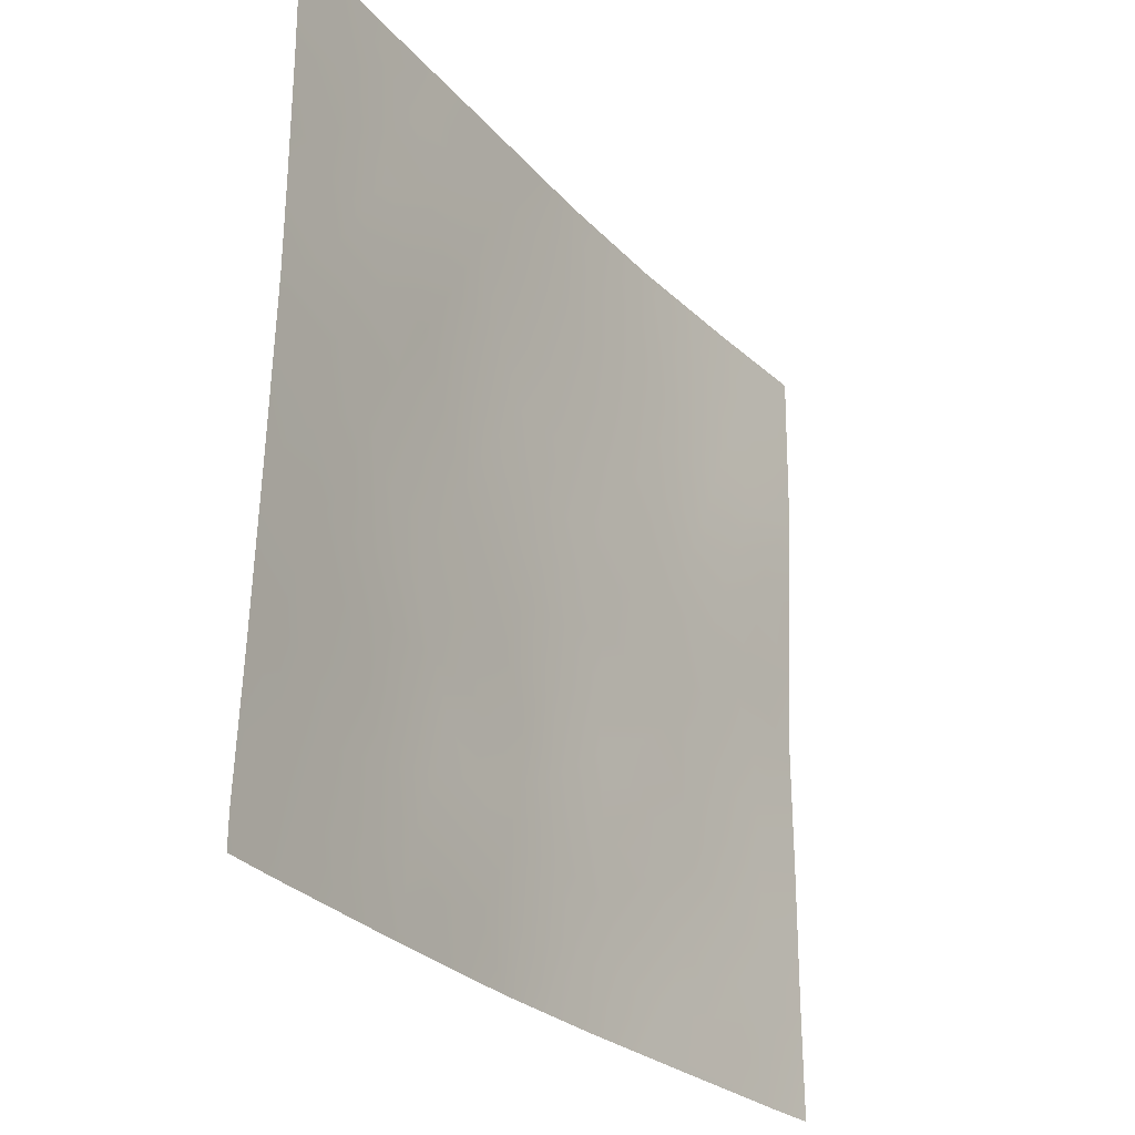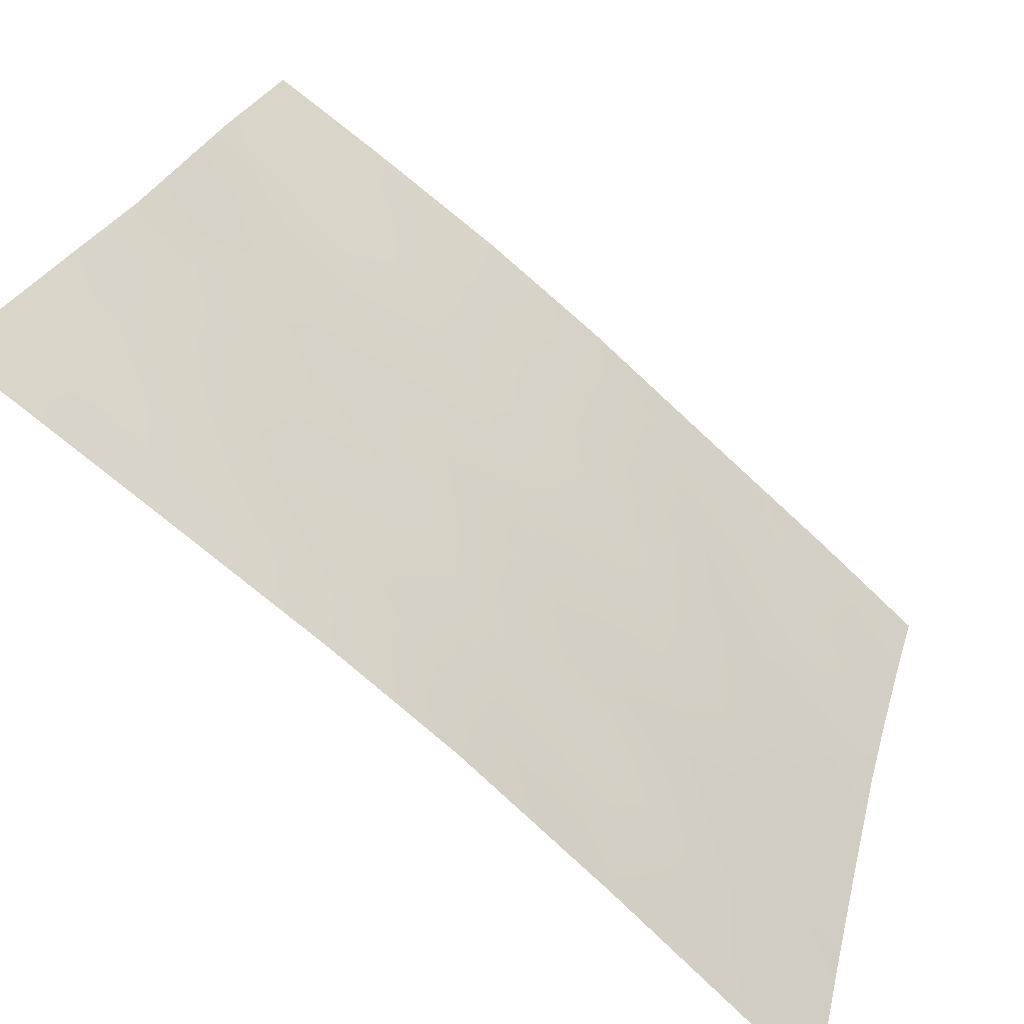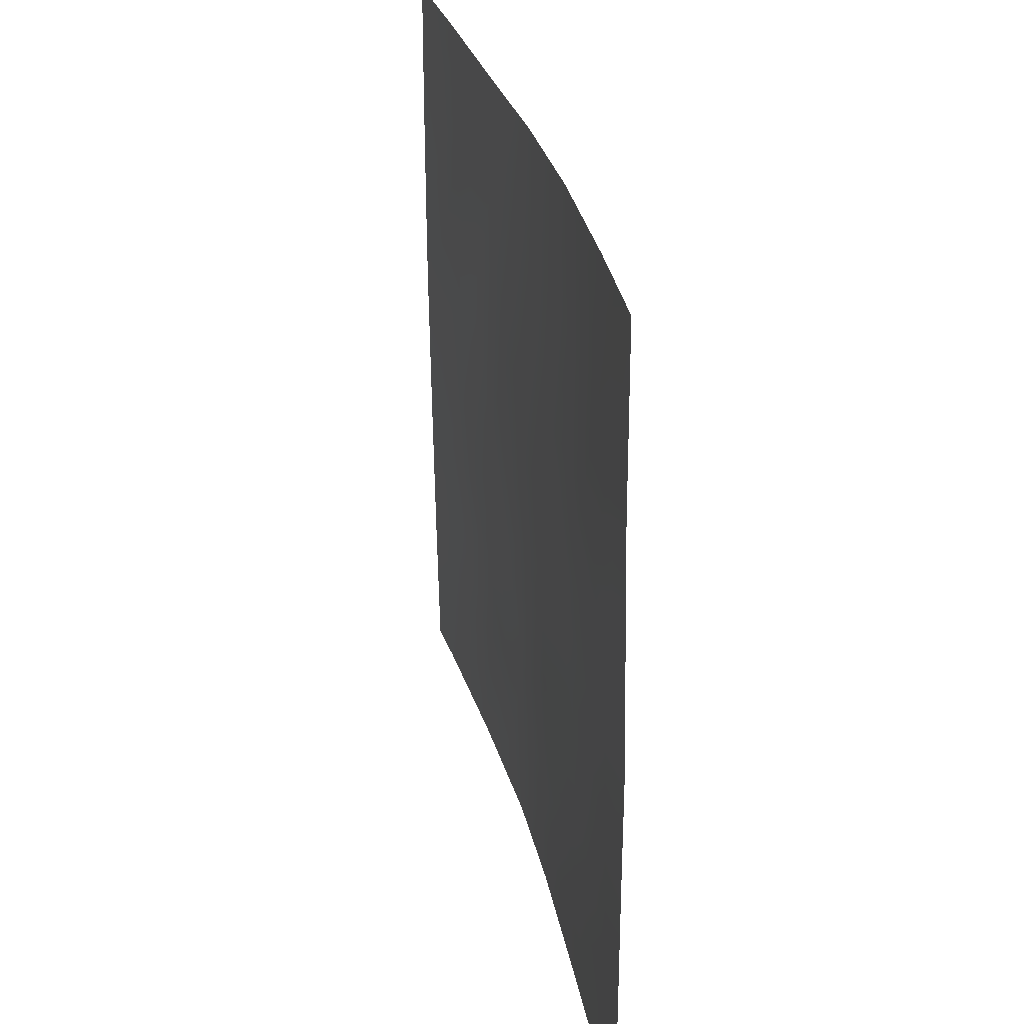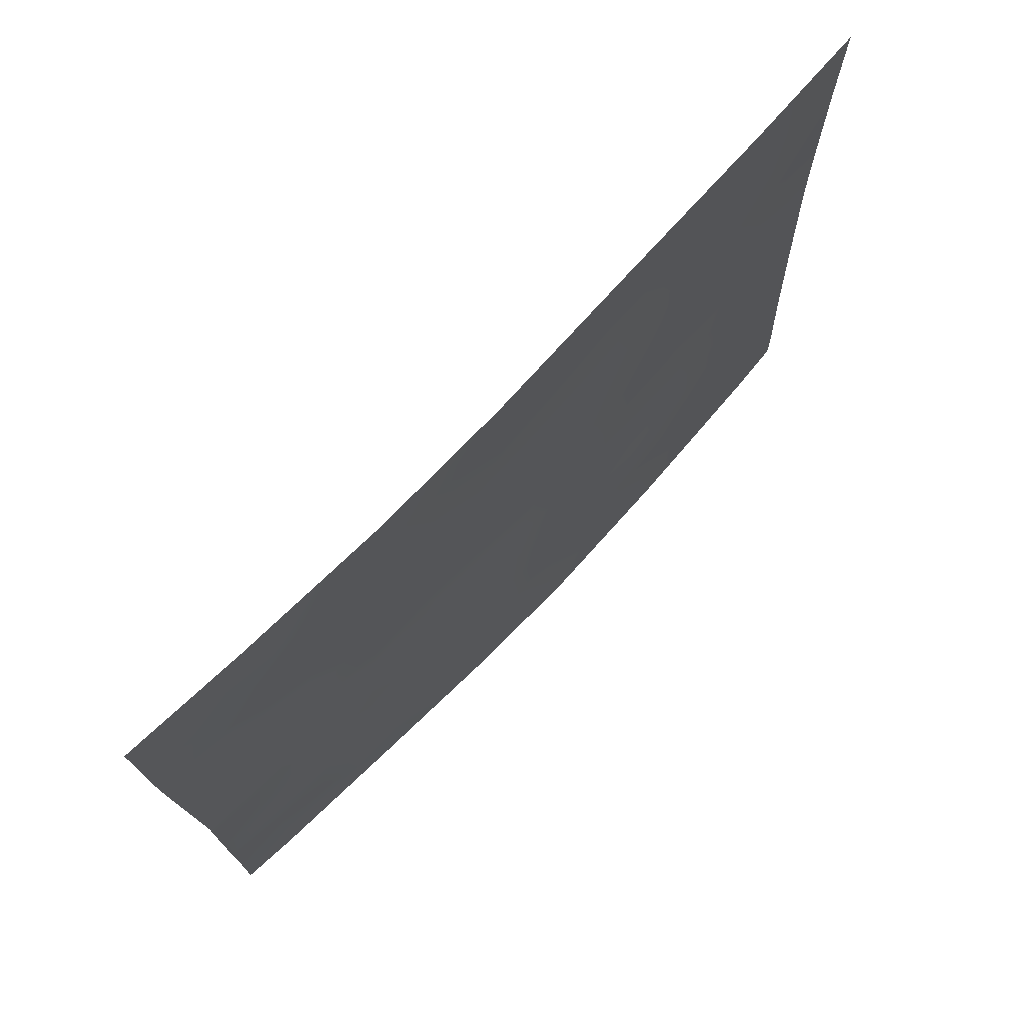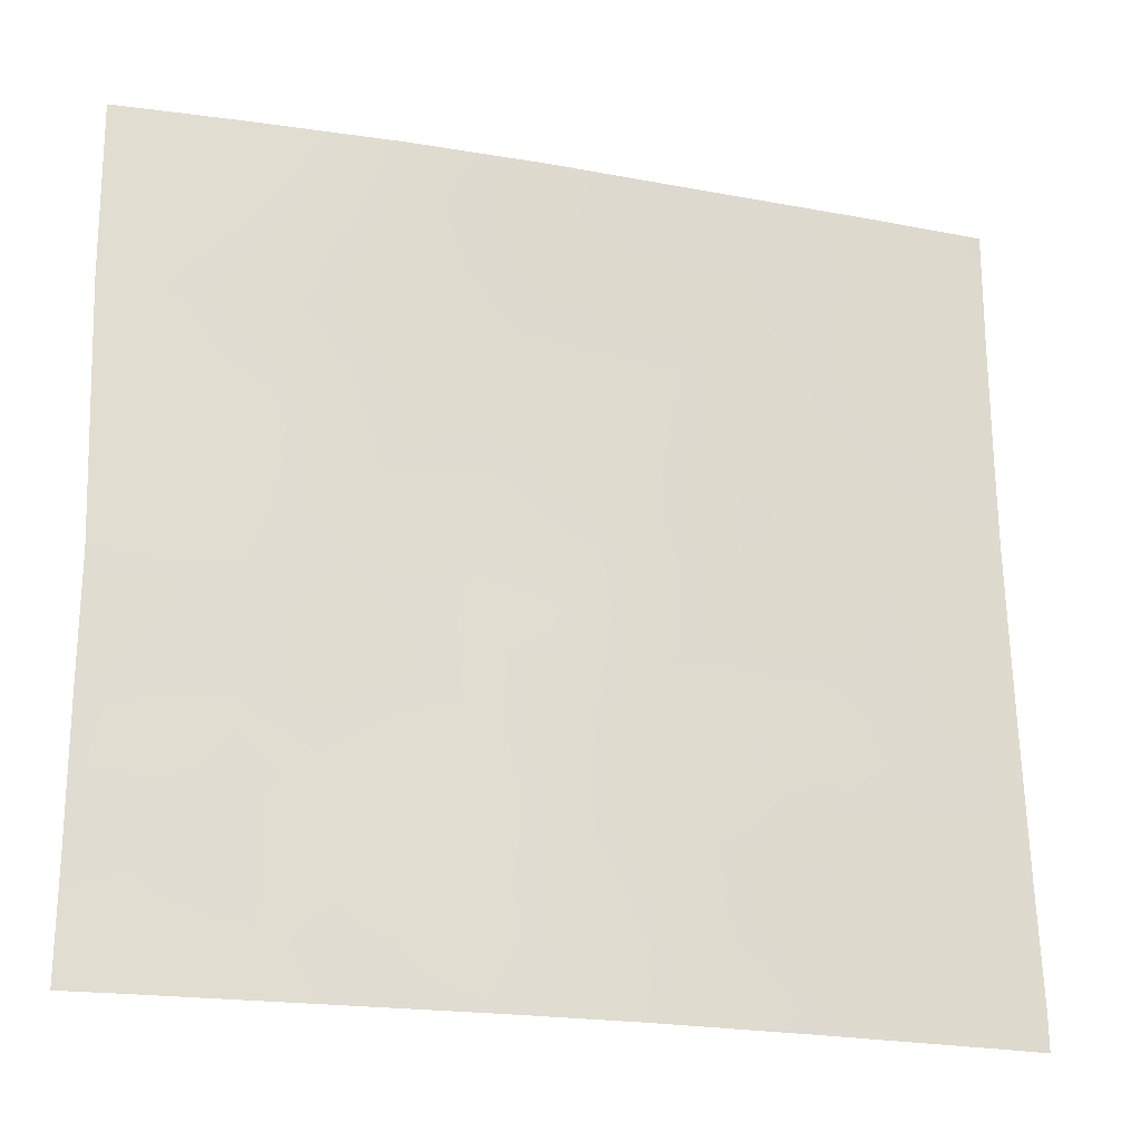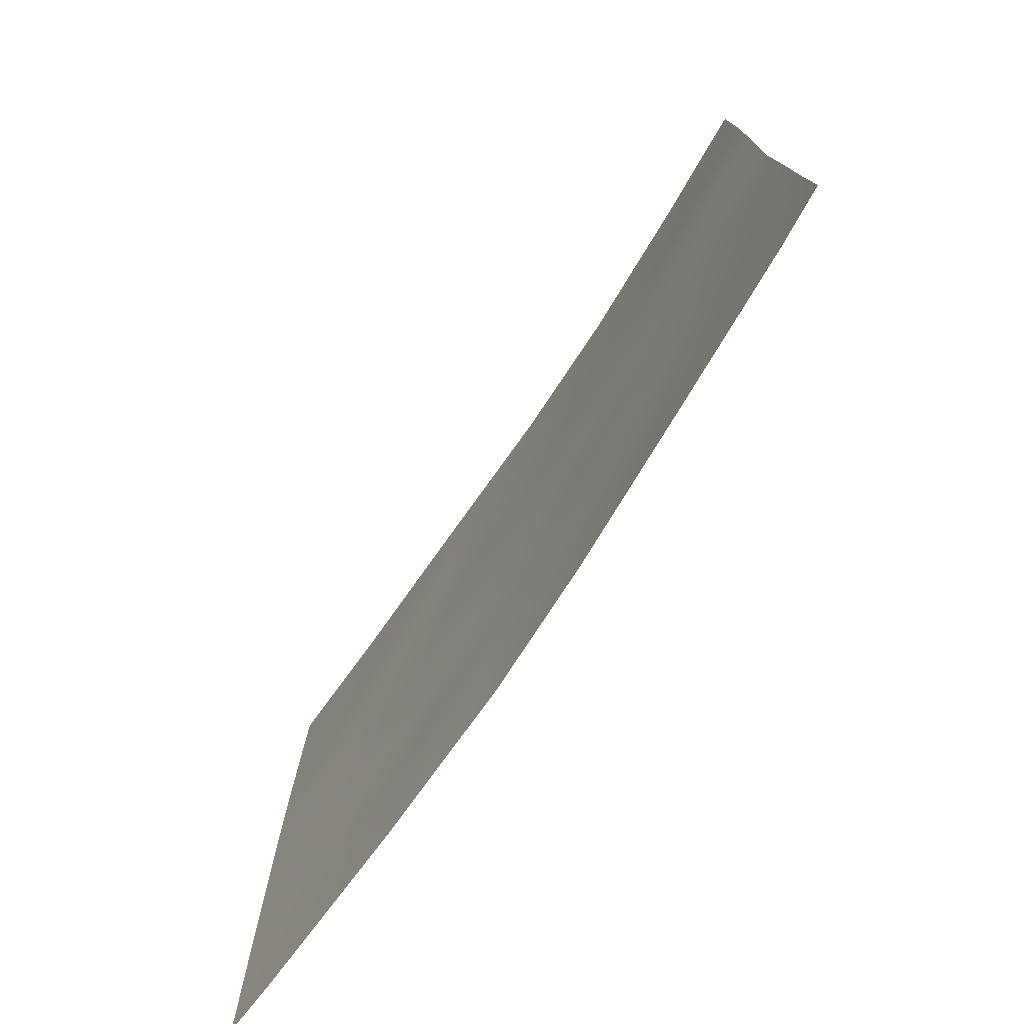
<metadata>
{"format":"obj","ext":"obj","renderer":"f3d","projection":"perspective","resolution":1024,"background":"white","views":[{"elev":-26.7,"azim":-18.7,"up":"+Z"},{"elev":24.0,"azim":-166.0,"up":"+Y"},{"elev":29.2,"azim":116.6,"up":"+Z"},{"elev":74.5,"azim":172.7,"up":"+Z"},{"elev":-22.0,"azim":-157.7,"up":"+Z"},{"elev":-77.6,"azim":95.0,"up":"+Z"}]}
</metadata>
<code>
v -34.96 31.94 50
v -31.65 34.92 42.31
v -34.68 32.43 38.96
v -34.08 32.93 40.95
v -35.53 31.61 40.72
v -34.11 32.77 44.23
v -27.91 37.69 50
v -31.31 35.08 50
v -32.71 33.87 50
v -34.14 32.94 38
v -32.9 33.9 41.48
v -36.49 30.72 40.37
v -35.95 31.3 38
v -33.12 33.52 50
v -30.94 35.59 38
v -29.99 36.16 43.3
v -29.88 36.29 41.41
v -34.81 32.21 42.54
v -30.42 35.79 48.13
v -26.59 38.72 44.87
v -27.13 38.24 48.25
v -28.71 37.12 48.21
v -28.31 37.48 42.56
v -36.56 30.72 38.49
v -36.56 30.72 38
v -28.2 37.59 40.61
v -33.25 33.5 46.01
v -29.71 36.36 50
v -35.57 31.42 47.87
v -36.35 30.72 50
v -36.42 30.72 42.63
v -27.33 38.24 38
v -29.15 36.91 38
v -26.48 38.72 47.38
v -26.46 38.72 50
v -26.63 38.72 41.68
v -26.64 38.72 39.62
v -26.63 38.72 38
v -36.36 30.72 45.11
v -36.34 30.72 48.24
v -36.35 30.72 46.44
v -32.39 34.46 38
v -26.64 38.72 43.56
v -34.04 32.75 47.93
v -32.57 34.09 44.12
v -32.28 34.27 48.08
v -27.75 37.81 46.44
v -29.42 36.57 46.39
v -31.5 35.09 40.02
v -28.07 37.68 39.55
v -33.32 33.5 42.47
v -33.23 33.67 39.56
v -28.49 37.3 44.54
v -29.79 36.42 39.56
v -31.34 35.07 45.96
v -34.82 32.09 46.03
v -35.66 31.33 50
v -36.35 30.72 49.12
v -34.81 32.27 40.82
v -35.22 31.91 39.79
v -34.42 32.64 40.04
v -28.34 37.38 49.1
v -27.9 37.7 48.19
v -27.56 37.94 49.09
v -34.47 32.42 45.13
v -35.19 31.78 45.14
v -35.03 31.96 44.22
v -31 35.35 44.27
v -30.66 35.6 45.32
v -31.35 35.07 44.89
v -35.55 31.52 42.56
v -35.14 31.89 43.32
v -35.77 31.3 43.54
v -34.45 32.57 41.71
v -35.18 31.9 41.65
v -27.43 38.04 47.33
v -27.08 38.29 46.61
v -32.69 33.9 49.06
v -33.65 33.07 49
v -33.18 33.49 47.92
v -35.35 31.83 38.76
v -35.05 32.12 38
v -29.19 36.75 49.1
v -28.81 37.02 50
v -31.51 35.05 41.2
v -30.67 35.71 40.77
v -30.75 35.61 41.81
v -36.07 31.11 40.74
v -36.53 30.72 39.43
v -34.04 32.73 50
v -34.88 32.01 49.41
v -36.46 30.72 41.5
v -35.88 31.25 41.62
v -34.47 32.48 43.38
v -26.94 38.38 49.17
v -26.47 38.72 48.69
v -28.63 37.28 38.79
v -28.24 37.57 38
v -27.89 37.82 38.68
v -26.64 38.72 40.65
v -27.43 38.14 41.17
v -27.39 38.18 40.15
v -27.46 38.11 42.14
v -28.26 37.53 41.62
v -27.3 38.24 39.13
v -28.99 37.01 39.84
v -29.46 36.67 38.83
v -30.32 36.04 38.85
v -30.04 36.25 38
v -26.63 38.72 38.81
v -36.39 30.72 43.87
v -35.78 31.27 44.59
v -29.8 36.38 40.42
v -29.03 36.95 41.02
v -29.1 36.88 42
v -32.74 33.9 46.98
v -32.34 34.24 46
v -31.8 34.67 47.03
v -32.9 33.81 45.06
v -32.05 34.5 45.01
v -31.81 34.71 44.08
v -33.34 33.43 44.18
v -33.7 33.12 45.1
v -30.51 35.72 50
v -30.88 35.42 49.06
v -30.04 36.09 49.08
v -31.73 34.73 49.04
v -31.31 35.06 48.07
v -29.25 36.73 43.89
v -29.36 36.61 44.78
v -30.12 36.04 44.46
v -35.18 31.77 46.98
v -35.86 31.16 47.05
v -34.36 32.46 48.97
v -26.64 38.72 42.62
v -27.5 38.08 43.17
v -32.17 34.5 41.62
v -32.53 34.17 42.4
v -32.18 34.45 43.22
v -32.96 33.78 43.28
v -27.25 38.2 45.69
v -28.07 37.58 45.51
v -33.61 33.15 46.96
v -34.41 32.43 46.98
v -34.05 32.78 46.03
v -28.22 37.47 47.3
v -35.64 31.36 45.95
v -31.99 34.74 38.94
v -32.42 34.34 39.76
v -32.8 34.06 38.84
v -33.72 33.13 43.35
v -32.01 34.47 50
v -33.98 33.03 39.19
v -33.54 33.43 38.73
v -31.4 35.07 43.31
v -30.77 35.58 42.77
v -30.69 35.61 43.63
v -26.54 38.72 46.12
v -28.95 36.94 45.52
v -29.81 36.26 45.53
v -30.54 35.84 39.77
v -31.16 35.39 38.94
v -30.85 35.45 47.12
v -31.66 35.02 38
v -29.92 36.18 47.25
v -30.33 35.86 46.28
v -34.86 32.04 48.39
v -34.07 32.84 42.53
v -33.71 33.21 41.71
v -33.44 33.46 40.99
v -28.55 37.21 46.4
v -29.05 36.86 47.3
v -33.26 33.7 38
v -32.22 34.48 40.73
v -32.96 33.88 40.45
v -33.67 33.28 40.23
v -29.16 36.82 42.93
v -28.4 37.39 43.51
v -29.95 36.22 42.36
v -27.25 38.25 44.04
v -36.34 30.72 47.34
v -27.18 38.2 50
v -29.54 36.47 48.19
v -27.59 37.97 44.72
v -35.97 31.22 39.92
v -27.85 37.79 43.97
v -35.88 31.33 39.11
v -35.56 31.41 48.78
v -34.83 32.08 47.67
f 57 58 188
f 59 60 61
f 62 63 64
f 65 66 67
f 68 69 70
f 71 72 73
f 59 74 75
f 76 47 77
f 46 127 78
f 79 80 78
f 83 62 84
f 13 24 25
f 85 86 87
f 187 185 89
f 90 1 91
f 92 88 93
f 94 67 72
f 35 95 96
f 97 98 99
f 100 101 102
f 103 104 101
f 97 106 107
f 108 109 107
f 37 105 110
f 111 73 112
f 113 106 114
f 104 115 114
f 116 117 118
f 119 120 117
f 121 70 120
f 122 119 123
f 124 125 126
f 127 128 125
f 129 130 131
f 147 132 133
f 93 75 71
f 135 136 103
f 137 138 11
f 138 139 140
f 184 141 142
f 143 144 145
f 63 146 76
f 65 123 145
f 39 66 147
f 148 149 150
f 151 140 122
f 127 152 78
f 155 156 157
f 158 77 141
f 143 116 80
f 159 160 130
f 161 162 108
f 113 86 161
f 105 102 50
f 68 157 131
f 139 155 121
f 128 118 163
f 164 162 148
f 165 163 166
f 168 151 94
f 169 168 74
f 169 170 11
f 171 146 172
f 171 159 142
f 173 150 154
f 174 175 149
f 174 85 137
f 176 61 153
f 176 175 170
f 129 177 178
f 177 179 115
f 53 178 186
f 160 166 69
f 178 136 186
f 81 3 60
f 181 133 40
f 156 87 179
f 64 95 182
f 83 126 183
f 172 183 165
f 1 57 91
f 57 30 58
f 188 58 40
f 4 59 61
f 59 5 60
f 61 60 3
f 7 62 64
f 62 22 63
f 64 63 21
f 6 65 67
f 65 56 66
f 68 131 69
f 70 69 55
f 60 5 185
f 31 71 73
f 71 18 72
f 73 72 67
f 5 59 75
f 59 4 74
f 75 74 18
f 21 76 34
f 77 34 76
f 9 14 78
f 79 44 80
f 78 80 46
f 3 81 82
f 81 13 82
f 3 82 10
f 28 83 84
f 83 22 62
f 84 62 7
f 2 85 87
f 85 49 86
f 87 86 17
f 5 88 185
f 185 88 12
f 14 90 79
f 31 92 93
f 92 12 88
f 93 88 5
f 18 94 72
f 94 6 67
f 95 21 96
f 34 96 21
f 50 97 99
f 97 33 98
f 99 98 32
f 37 100 102
f 100 36 101
f 102 101 26
f 36 103 101
f 103 23 104
f 101 104 26
f 105 50 99
f 105 99 32
f 33 97 107
f 97 50 106
f 107 106 54
f 54 108 107
f 108 15 109
f 107 109 33
f 105 32 110
f 38 110 32
f 39 111 112
f 111 31 73
f 112 73 67
f 17 113 114
f 113 54 106
f 114 106 26
f 26 104 114
f 104 23 115
f 114 115 17
f 46 116 118
f 116 27 117
f 118 117 55
f 27 119 117
f 119 45 120
f 117 120 55
f 45 121 120
f 121 68 70
f 120 70 55
f 6 122 123
f 122 45 119
f 123 119 27
f 28 124 126
f 124 8 125
f 126 125 19
f 8 127 125
f 127 46 128
f 125 128 19
f 16 129 131
f 129 53 130
f 41 147 133
f 147 56 132
f 133 132 29
f 31 93 71
f 93 5 75
f 71 75 18
f 79 134 44
f 36 135 103
f 135 43 136
f 103 136 23
f 137 2 138
f 11 138 51
f 51 138 140
f 138 2 139
f 140 139 45
f 53 184 142
f 184 20 141
f 142 141 47
f 27 143 145
f 143 44 144
f 145 144 56
f 21 63 76
f 63 22 146
f 76 146 47
f 56 65 145
f 65 6 123
f 145 123 27
f 39 112 66
f 112 67 66
f 147 66 56
f 42 148 150
f 148 49 149
f 150 149 52
f 147 41 39
f 6 151 122
f 151 51 140
f 122 140 45
f 127 8 152
f 78 152 9
f 52 153 154
f 68 155 157
f 155 2 156
f 157 156 16
f 20 158 141
f 158 34 77
f 141 77 47
f 44 143 80
f 143 27 116
f 80 116 46
f 53 159 130
f 159 48 160
f 130 160 131
f 54 161 108
f 161 49 162
f 108 162 15
f 54 113 161
f 113 17 86
f 161 86 49
f 105 37 102
f 50 102 26
f 131 157 16
f 45 139 121
f 139 2 155
f 121 155 68
f 19 128 163
f 128 46 118
f 163 118 55
f 42 164 148
f 164 15 162
f 148 162 49
f 48 165 166
f 165 19 163
f 166 163 55
f 44 134 167
f 18 168 94
f 168 51 151
f 94 151 6
f 4 169 74
f 169 51 168
f 74 168 18
f 51 169 11
f 169 4 170
f 48 171 172
f 171 47 146
f 172 146 22
f 47 171 142
f 171 48 159
f 142 159 53
f 10 173 154
f 173 42 150
f 154 150 52
f 49 174 149
f 174 11 175
f 149 175 52
f 11 174 137
f 174 49 85
f 137 85 2
f 52 176 153
f 176 4 61
f 153 61 3
f 4 176 170
f 176 52 175
f 170 175 11
f 53 129 178
f 129 16 177
f 178 177 23
f 106 50 26
f 23 177 115
f 177 16 179
f 115 179 17
f 43 20 180
f 131 160 69
f 160 48 166
f 69 166 55
f 178 23 136
f 180 136 43
f 13 187 24
f 187 13 81
f 41 133 181
f 40 133 29
f 56 144 132
f 144 44 189
f 132 189 29
f 16 156 179
f 156 2 87
f 179 87 17
f 7 64 182
f 64 21 95
f 182 95 35
f 22 83 183
f 83 28 126
f 183 126 19
f 48 172 165
f 172 22 183
f 165 183 19
f 78 14 79
f 188 40 29
f 187 89 24
f 180 20 184
f 53 186 184
f 186 136 180
f 81 60 187
f 184 186 180
f 185 12 89
f 153 3 10
f 187 60 185
f 154 153 10
f 91 57 188
f 167 188 29
f 79 90 134
f 91 134 90
f 167 134 91
f 167 91 188
f 144 189 132
f 189 44 167
f 189 167 29

</code>
